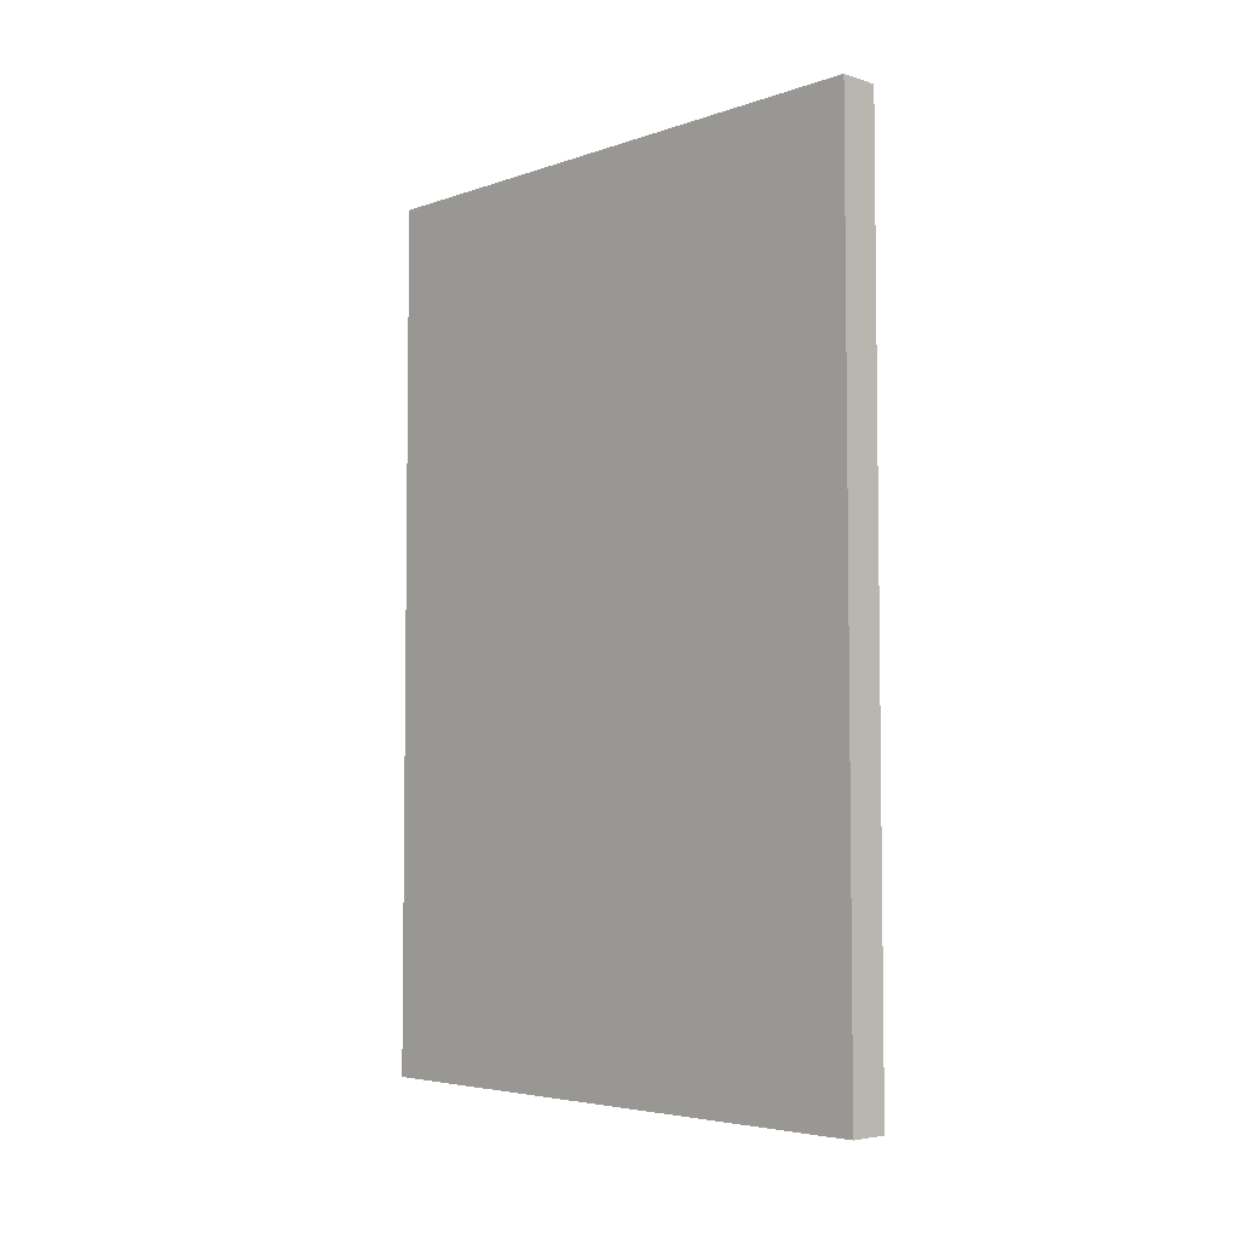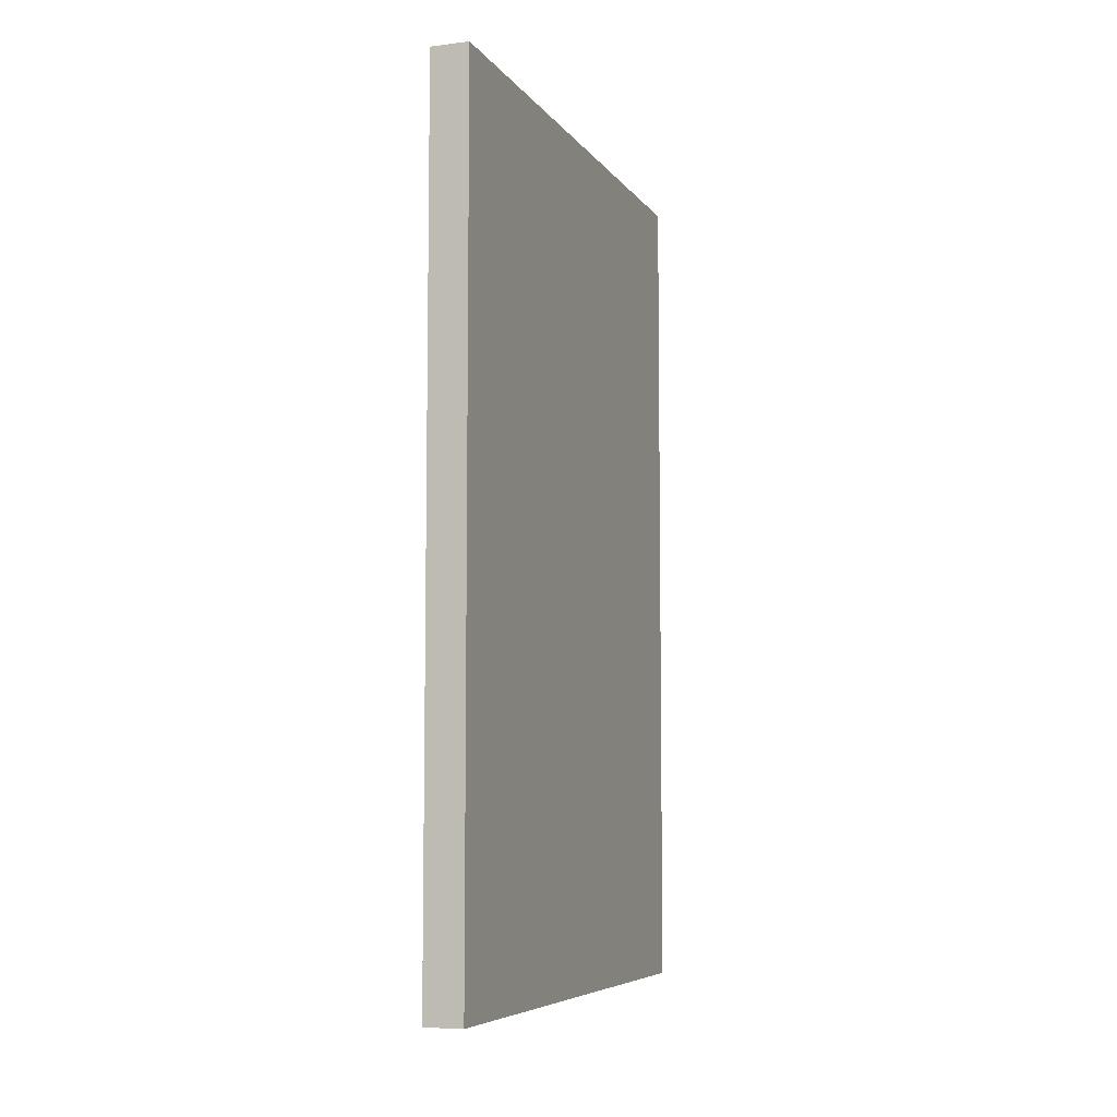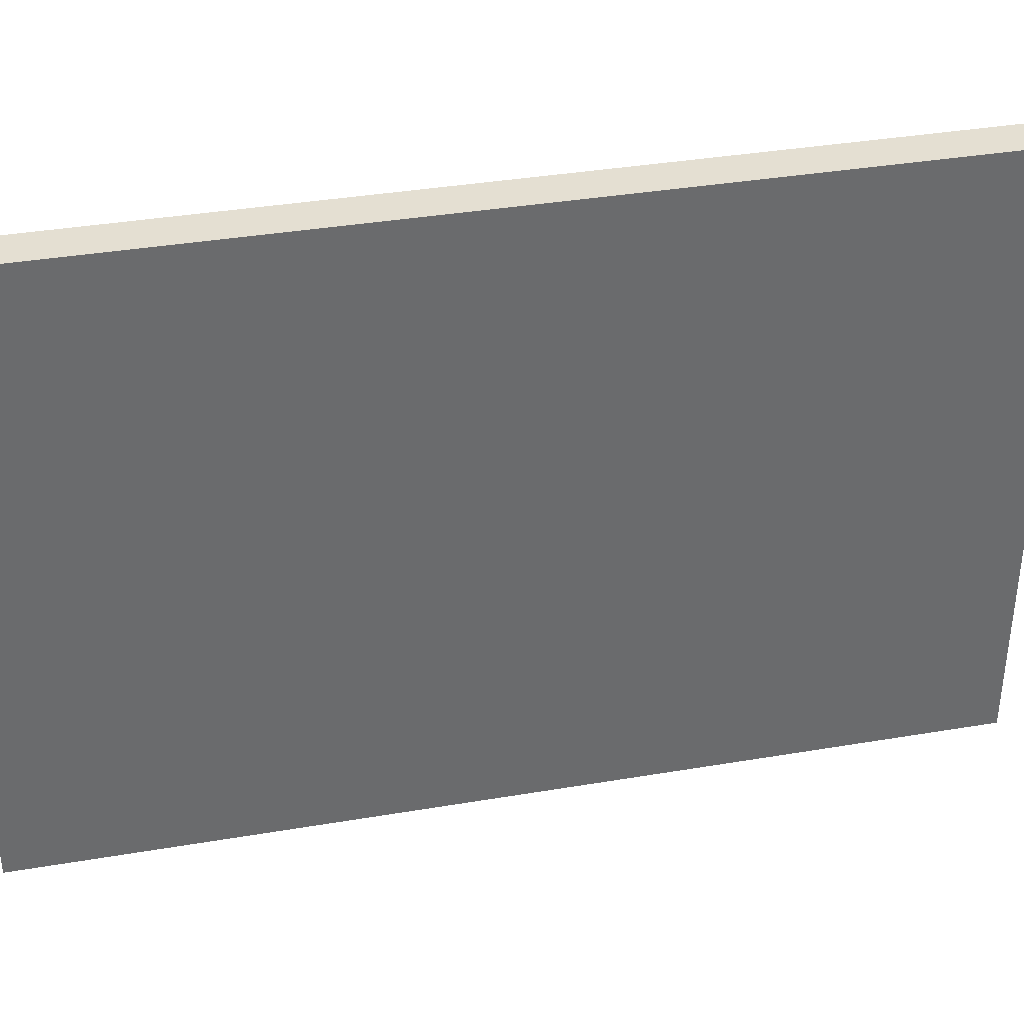
<metadata>
{"format":"obj","ext":"obj","renderer":"f3d","projection":"perspective","resolution":1024,"background":"white","views":[{"elev":-4.9,"azim":-43.6,"up":"+Z"},{"elev":-6.8,"azim":-160.2,"up":"+Z"},{"elev":37.2,"azim":77.7,"up":"+Y"}]}
</metadata>
<code>
v 5 93.71 10.85
v 15 63.06 99.71
v 5 87.78 125.4
v 15 74.34 95.81
v 15 18.86 166
v 5 5 214
v 5 17.44 42.06
v 5 111.6 13.44
v 15 119.7 68.86
v 15 5 208.1
v 5 82.84 152.3
v 15 5 130.9
v 15 142.7 61.78
v 5 107.4 50.19
v 5 126.4 58.08
v 15 72.9 109.9
v 5 5 124.2
v 5 113.3 0
v 5 14.29 61.37
v 5 135.2 145.7
v 5 137.8 225
v 5 5 31.76
v 5 23.55 225
v 15 16.13 225
v 15 127 167.7
v 5 126.2 79.65
v 5 13.67 75.7
v 5 143.3 156
v 15 133 73.46
v 15 33.61 154.5
v 5 97.37 43.77
v 5 117 82.58
v 5 102.3 62.99
v 5 114.1 60.11
v 5 114.9 192
v 15 105.8 15.11
v 15 108.5 132.2
v 15 60.88 156.5
v 15 102.5 166.8
v 5 15.63 115.8
v 15 41.85 225
v 5 11.88 105.3
v 15 61.48 59.77
v 15 21.1 179.5
v 5 63.84 140.4
v 5 127.3 91.4
v 15 125.5 155.5
v 5 96.58 74.95
v 5 135.5 68.07
v 5 67.32 14.3
v 15 46.14 149.4
v 15 134.4 114.3
v 5 155 85.33
v 15 44.12 136.2
v 15 135.2 187.7
v 5 17.46 128.8
v 5 54.45 10.56
v 15 16.28 12.07
v 5 81.13 17
v 5 73.33 189
v 5 28.48 14.47
v 15 73.04 123
v 15 135.7 160.7
v 5 16.98 181.9
v 5 141.8 37.2
v 5 139.1 21.78
v 5 96.11 91.3
v 5 20.29 170.6
v 5 139.8 55.68
v 5 53.63 25.27
v 5 106.7 81.28
v 15 58.38 129.2
v 5 16.05 195.5
v 5 131.1 208.9
v 5 40.94 173.6
v 15 72.8 151.9
v 5 28.76 117.6
v 5 36.56 188
v 5 60.63 129.3
v 5 17.08 17.8
v 5 140.6 80.76
v 15 155 53.27
v 15 30.12 126.6
v 5 124.2 35.52
v 15 5 119.4
v 15 136.7 225
v 5 87.43 198.2
v 15 141.5 48.15
v 5 5 137.4
v 5 155 63.5
v 10 5 9.143
v 5 33.12 163.9
v 5 40.6 92.11
v 5 130.1 46.66
v 15 145.8 105.4
v 15 59.7 14.99
v 5 41.8 137.2
v 15 140.5 87.49
v 15 155 119.7
v 5 17.23 143.8
v 15 129.3 212.6
v 5 22.99 157.3
v 15 62.07 71.42
v 15 145.5 160.3
v 15 67.04 84.83
v 5 37.96 27.51
v 15 123.6 81.87
v 15 112.2 89.35
v 15 66.22 30.07
v 15 30.12 11.69
v 15 76.48 14.79
v 5 73.53 202.1
v 5 63.51 115.6
v 5 39.13 77.42
v 5 5 111.4
v 5 26.14 102.3
v 15 44.41 120.1
v 5 72.53 127.2
v 5 29.07 177.6
v 5 88.87 64.24
v 15 17.55 129.9
v 15 76.22 60.08
v 5 5 81.8
v 5 138.8 170.3
v 5 155 161.6
v 15 128.9 97.73
v 15 18.75 148.8
v 15 15.38 62.13
v 15 56.93 187.2
v 15 107 198.7
v 15 82.13 225
v 5 64.65 72.03
v 15 138.4 130
v 5 130.9 158.7
v 15 105.6 0
v 5 112.4 208.6
v 5 108.4 130.8
v 15 52.2 0
v 5 79.79 213.9
v 15 44.22 14.96
v 5 112 26.82
v 5 37.49 210.8
v 5 96.08 104.9
v 15 139.9 146.9
v 5 18.88 0
v 5 96.42 211.1
v 15 96.76 78.82
v 15 83.5 145.7
v 5 17.76 210.8
v 5 125.1 122.6
v 5 67.21 87.4
v 15 59.1 143.2
v 15 5 160.4
v 15 155 152.3
v 15 31.38 109.8
v 15 127.8 177.8
v 5 33.37 0
v 15 44.01 182.7
v 15 38.65 45.95
v 5 109.8 71.77
v 5 90.3 225
v 15 5 105.2
v 5 36.54 64.01
v 5 142.9 200.5
v 5 66.55 212.5
v 15 116.6 55.74
v 5 5 0
v 15 5 37.65
v 5 130.6 195.6
v 15 87.11 190.6
v 5 5 48.74
v 15 32.28 139.1
v 5 47.17 225
v 10.03 148.9 0
v 5 105.8 162.7
v 15 142.7 198.9
v 5 5 225
v 5 26.13 70.67
v 15 49.56 30.41
v 5 50.94 123.2
v 15 5 55.24
v 5 101.2 33.37
v 15 119.9 188.5
v 5 52.34 167.7
v 15 84.54 213.6
v 5 155 0
v 15 155 168.6
v 5 35.36 45.46
v 5 52.63 211.6
v 15 124.1 0
v 9.961 155 5.994
v 5 66.81 102.9
v 5 5 17.7
v 5 110.1 39.31
v 5 57.7 155
v 15 5 0
v 15 116.1 170.2
v 15 73.97 167.8
v 5 31.68 132.4
v 5 5 65.66
v 5 144.3 0
v 5 80.18 76.15
v 5 78.31 112.7
v 5 106.7 147
v 15 44.25 63.19
v 5 62.2 0
v 15 155 73.34
v 15 31.62 191
v 15 5 225
v 15 113.4 26.59
v 5 52.98 82.16
v 15 32.8 172.8
v 5 60.06 197.7
v 5 155 192.9
v 5 155 46.62
v 15 57.86 115.7
v 15 103.8 182.4
v 5 47.11 38.35
v 15 112.1 151.9
v 15 140.1 32.74
v 15 76.89 208
v 5 155 225
v 15 124.3 139.9
v 5 49.67 185
v 15 16.66 189.2
v 5 40.93 121.1
v 15 86.82 160.1
v 5 155 177.1
v 15 87.19 97.79
v 5 93.21 141.5
v 15 155 0
v 5 98.34 0
v 5 5 171
v 15 5 143.5
v 5 125.1 181.4
v 5 84.76 52.5
v 15 155 184.9
v 15 5 18.91
v 5 120.4 167.8
v 15 86.95 0
v 15 141.2 0
v 15 31.98 76.85
v 5 5 96.98
v 15 88.96 177.6
v 5 101.1 195.5
v 15 46.4 164.9
v 5 40.29 11.58
v 15 45.77 103.2
v 5 144.4 213.5
v 5 155 123.6
v 5 122.8 16.26
v 15 5 194.8
v 15 5 71.83
v 5 126.6 106.3
v 15 72.06 45.4
v 10.02 5 26.4
v 5 122.1 138.3
v 5 155 30.12
v 5 44.22 198.9
v 9.942 12.3 225
v 5 27.68 200.4
v 5 5 187.4
v 5 155 144
v 15 69.32 0
v 5 23.66 30.08
v 5 60.48 225
v 15 134.5 15.4
v 5 155 13.73
v 5 52.6 140.6
v 5 113.4 113.8
v 15 81.23 86.03
v 15 33.25 203.9
v 15 40.36 0
v 15 54.41 225
v 15 60.81 199.9
v 5 97.09 117.5
v 15 72.33 186.3
v 15 125.4 28.77
v 15 20.48 87.29
v 5 5 152.5
v 5 99.39 23.68
v 5 117.2 47.54
v 15 155 23.4
v 15 102.4 34.52
v 15 67.83 225
v 5 74.43 225
v 15 46.79 83.62
v 15 23.89 0
v 15 5 88.67
v 9.436 129.8 225
v 5 61.85 56.72
v 15 79.27 73.89
v 15 55.25 45.8
v 5 105.1 178.3
v 5 155 103.9
v 15 34.09 215.1
v 15 155 10.29
v 5 25.88 56.35
v 15 97.28 147.9
v 5 80.9 95.77
v 15 33.24 30.18
v 5 48.99 0
v 15 30.32 93.55
v 5 78.72 0
v 5 75.4 61.46
v 5 141.3 185.9
v 15 28.32 225
v 15 18.2 100.2
v 5 74.06 45.88
v 5 121.6 69.85
v 15 20.04 47.68
v 5 141 97.07
v 15 91.97 63.69
v 5 130.8 0
v 5 28.11 87.2
v 15 17.31 76.74
v 15 112.5 212.7
v 5 25.32 188.7
v 15 5 180.5
v 15 74.56 217.1
v 15 118.5 13.88
v 15 143.9 213.2
v 5 46.4 52.83
v 15 87.35 131.8
v 5 15.37 91.46
v 15 140.7 173.2
v 15 155 203.7
v 15 87.79 113.8
v 5 140.5 114.2
v 15 72.3 137.3
v 15 114.8 40.55
v 5 64.63 169.3
v 5 5 201.8
v 5 50.41 67.46
v 15 118.6 225
v 5 55.94 96.4
v 15 155 38.96
v 15 90.79 204.1
v 15 88.35 47.04
v 5 93.32 156.9
v 15 116.8 107.3
v 15 127.9 44.05
v 15 121.8 201.4
v 15 28.99 59.2
v 5 40.87 106.3
v 5 91.4 171.5
v 5 139.2 131.4
v 5 122.2 225
v 15 155 108.2
v 5 117.8 153.3
v 15 103.4 52.2
v 5 89.34 185.2
v 5 78.4 166.3
v 15 60.51 172.1
v 5 12.43 160.9
v 5 75.45 179
v 5 70.68 156.5
v 15 155 225
v 15 155 136.1
v 5 111.8 98.3
v 5 78.41 140.3
v 15 45.73 195.7
v 5 53.06 110.6
v 15 155 93.39
v 15 47.65 209
v 15 101.3 225
v 15 93.22 15.51
v 5 72.87 31.18
v 15 62.21 213.6
v 15 18.53 213.3
v 15 103.6 118.2
v 15 17.72 29.42
v 5 87.89 32.94
v 10.56 145.3 225
v 5 61.6 41.02
v 15 107.5 71.03
v 5 155 207.1
v 15 121.1 123.6
v 5 96.09 54.73
v 15 100.9 100.8
v 15 128.2 59.18
v 15 83.88 28.61
v 15 20.94 200.1
v 15 97 213.3
v 5 35.69 225
v 5 106.8 225
v 5 31.59 148.2
v 5 42.72 156
v 15 18.01 115.1
v 5 62.76 183.7
f 258 66 65
f 84 65 66
f 67 143 360
f 32 71 360
f 49 69 15
f 90 69 49
f 67 360 71
f 310 160 32
f 304 59 1
f 373 281 59
f 2 4 16
f 216 2 16
f 203 118 3
f 230 3 361
f 328 16 229
f 4 2 105
f 153 127 5
f 212 5 30
f 6 149 333
f 252 10 333
f 298 7 19
f 79 269 45
f 195 45 269
f 82 13 88
f 53 207 90
f 337 88 220
f 278 220 342
f 328 62 16
f 345 93 116
f 226 345 77
f 346 340 353
f 353 357 332
f 167 145 196
f 193 80 167
f 201 314 66
f 141 84 251
f 57 247 70
f 157 247 302
f 217 244 39
f 170 244 217
f 388 195 269
f 79 45 118
f 379 33 14
f 215 65 69
f 293 255 43
f 293 109 255
f 170 277 244
f 79 180 269
f 363 180 113
f 314 201 241
f 321 190 267
f 254 312 46
f 47 223 144
f 144 63 47
f 143 67 300
f 120 48 33
f 310 49 15
f 81 49 26
f 93 315 116
f 243 325 123
f 50 70 368
f 59 50 368
f 51 38 246
f 121 172 127
f 133 378 52
f 126 52 341
f 82 90 207
f 312 53 81
f 172 54 51
f 83 54 172
f 101 343 176
f 156 55 183
f 89 56 17
f 280 100 89
f 206 57 50
f 206 302 57
f 288 58 196
f 110 58 288
f 206 50 304
f 375 368 70
f 390 213 60
f 87 60 112
f 265 80 22
f 157 61 247
f 72 216 62
f 144 104 63
f 63 326 25
f 68 233 64
f 73 64 262
f 186 201 268
f 251 66 314
f 318 119 64
f 102 68 92
f 70 50 57
f 106 70 247
f 72 62 330
f 152 72 330
f 233 262 64
f 261 73 149
f 249 74 21
f 164 74 249
f 184 75 224
f 92 75 388
f 227 198 76
f 152 38 51
f 77 56 199
f 116 77 345
f 119 318 78
f 259 78 261
f 203 113 118
f 361 45 357
f 71 32 160
f 121 83 172
f 196 238 91
f 184 388 75
f 92 388 387
f 93 336 211
f 114 93 211
f 90 215 69
f 126 95 52
f 364 95 98
f 179 96 109
f 140 96 179
f 75 92 119
f 226 97 180
f 126 98 95
f 13 207 29
f 349 99 95
f 216 248 2
f 351 339 284
f 357 353 11
f 153 319 233
f 118 361 3
f 337 283 258
f 348 290 21
f 125 228 187
f 20 134 28
f 150 137 257
f 266 286 165
f 300 203 143
f 277 170 221
f 351 284 331
f 133 359 144
f 224 390 184
f 30 127 172
f 160 48 71
f 317 343 101
f 223 37 378
f 135 18 190
f 350 239 134
f 152 76 38
f 236 379 31
f 175 340 346
f 198 38 76
f 237 214 327
f 195 332 357
f 197 39 219
f 164 306 169
f 129 158 354
f 259 142 189
f 200 123 27
f 15 94 282
f 112 139 87
f 108 107 126
f 123 325 27
f 85 121 12
f 286 139 165
f 30 246 212
f 125 263 28
f 234 127 153
f 147 313 376
f 286 266 285
f 112 213 165
f 151 192 300
f 28 263 20
f 358 322 327
f 342 166 331
f 288 196 145
f 173 266 189
f 276 3 137
f 381 29 9
f 198 244 277
f 317 101 335
f 265 106 61
f 332 390 356
f 248 287 2
f 29 381 13
f 114 315 93
f 384 130 317
f 291 375 323
f 97 269 180
f 324 330 62
f 338 170 130
f 51 246 30
f 115 42 243
f 185 338 384
f 188 106 265
f 363 336 345
f 119 92 68
f 127 30 5
f 132 334 211
f 130 384 338
f 42 115 40
f 163 114 334
f 345 226 363
f 194 182 31
f 334 132 291
f 346 353 356
f 261 318 73
f 326 237 55
f 160 310 34
f 310 26 49
f 204 230 340
f 234 153 280
f 217 197 183
f 282 34 15
f 239 294 235
f 230 137 3
f 227 299 39
f 367 135 36
f 301 372 110
f 390 60 356
f 307 23 24
f 124 134 239
f 321 36 135
f 362 275 365
f 87 352 60
f 274 285 266
f 198 227 244
f 371 378 37
f 275 362 129
f 350 175 239
f 74 169 136
f 285 320 131
f 319 225 252
f 262 252 333
f 158 212 246
f 309 236 373
f 191 186 268
f 195 357 45
f 266 173 274
f 390 224 213
f 32 360 46
f 94 69 65
f 129 362 158
f 21 290 374
f 356 60 352
f 32 26 310
f 226 199 97
f 129 354 277
f 161 366 386
f 173 385 41
f 34 14 33
f 233 280 153
f 275 277 221
f 79 113 180
f 165 189 266
f 33 379 120
f 150 254 270
f 320 221 185
f 291 132 305
f 151 211 336
f 388 269 97
f 199 226 77
f 206 138 302
f 302 273 157
f 53 312 295
f 341 380 108
f 122 43 255
f 235 169 306
f 339 255 382
f 218 323 375
f 171 22 168
f 204 175 350
f 176 55 237
f 117 72 54
f 280 233 355
f 145 167 80
f 334 291 323
f 280 89 234
f 106 247 61
f 287 248 303
f 163 178 114
f 313 147 292
f 198 277 354
f 31 373 236
f 168 256 238
f 339 382 284
f 352 294 346
f 299 148 324
f 95 99 52
f 79 118 113
f 328 229 380
f 359 154 144
f 142 259 261
f 298 163 188
f 112 165 139
f 224 75 78
f 282 84 194
f 175 346 294
f 48 120 202
f 18 135 232
f 204 257 137
f 305 309 291
f 382 111 367
f 305 202 120
f 308 155 389
f 283 297 268
f 171 19 7
f 295 250 349
f 293 159 179
f 340 230 11
f 93 345 336
f 240 264 304
f 187 228 237
f 295 364 53
f 186 231 174
f 132 151 202
f 84 94 65
f 115 243 162
f 56 89 100
f 287 242 205
f 336 192 151
f 351 376 313
f 245 87 146
f 107 9 29
f 295 312 329
f 387 100 102
f 157 288 145
f 126 107 98
f 113 192 363
f 240 111 264
f 283 337 220
f 348 74 136
f 246 354 158
f 236 305 120
f 158 208 212
f 168 372 311
f 55 176 343
f 128 311 344
f 68 102 355
f 222 358 377
f 273 140 110
f 258 65 215
f 68 355 233
f 117 248 216
f 325 116 315
f 361 118 45
f 209 260 177
f 57 302 247
f 328 371 324
f 344 205 242
f 280 355 100
f 294 239 175
f 268 66 258
f 387 102 92
f 152 51 54
f 181 253 200
f 97 199 387
f 24 260 209
f 187 326 104
f 223 219 37
f 253 181 128
f 66 268 201
f 200 253 123
f 239 235 124
f 364 349 95
f 160 33 48
f 12 121 234
f 103 105 287
f 51 30 172
f 364 295 349
f 268 258 283
f 54 83 117
f 372 301 311
f 89 17 12
f 205 103 287
f 354 246 38
f 181 311 128
f 86 322 358
f 122 292 103
f 120 379 236
f 94 15 69
f 358 374 86
f 271 105 292
f 281 8 1
f 194 84 141
f 213 112 60
f 108 376 107
f 154 359 263
f 294 35 235
f 58 110 372
f 359 99 250
f 187 104 154
f 256 193 238
f 124 28 134
f 169 235 35
f 286 161 139
f 359 133 99
f 181 171 168
f 298 188 7
f 187 154 125
f 214 228 306
f 198 354 38
f 155 83 389
f 146 136 245
f 161 286 131
f 8 251 18
f 258 215 337
f 202 305 132
f 376 166 9
f 323 188 163
f 343 183 55
f 145 80 61
f 82 88 337
f 66 251 84
f 314 18 251
f 152 54 72
f 163 334 323
f 211 334 114
f 151 132 211
f 210 331 284
f 338 221 170
f 225 44 208
f 137 270 276
f 208 158 362
f 153 5 319
f 48 202 67
f 218 188 323
f 205 43 103
f 294 352 245
f 22 171 7
f 122 103 43
f 294 245 35
f 164 169 74
f 49 81 90
f 335 86 290
f 243 42 325
f 105 2 287
f 124 235 306
f 322 86 101
f 77 116 40
f 155 303 248
f 161 386 146
f 82 337 215
f 274 173 41
f 177 6 209
f 366 335 386
f 275 221 369
f 59 304 50
f 124 306 228
f 342 220 88
f 274 41 365
f 10 252 383
f 148 299 227
f 205 159 293
f 368 373 59
f 285 131 286
f 42 40 116
f 136 146 386
f 156 183 197
f 231 191 297
f 285 369 320
f 343 317 130
f 77 40 56
f 146 87 139
f 383 370 10
f 217 39 197
f 44 212 208
f 155 117 83
f 240 135 367
f 320 369 221
f 377 249 222
f 67 71 48
f 84 282 94
f 131 366 161
f 228 125 124
f 222 21 374
f 254 360 270
f 194 31 14
f 73 333 149
f 164 249 377
f 150 257 347
f 296 307 370
f 14 282 194
f 327 377 358
f 262 233 319
f 347 20 263
f 365 369 274
f 98 29 207
f 39 244 227
f 383 272 370
f 178 298 19
f 237 326 187
f 82 207 13
f 260 23 177
f 108 126 341
f 19 27 178
f 296 365 41
f 234 89 12
f 201 186 174
f 219 39 299
f 18 232 8
f 225 383 252
f 127 234 121
f 304 232 240
f 297 283 267
f 240 232 135
f 378 371 341
f 340 11 353
f 190 321 135
f 115 85 17
f 167 91 193
f 341 371 380
f 361 357 11
f 130 217 183
f 115 17 40
f 91 238 193
f 238 196 58
f 10 209 6
f 197 25 156
f 4 229 16
f 150 329 254
f 238 372 168
f 24 209 370
f 263 125 154
f 242 287 303
f 229 4 271
f 231 186 191
f 281 373 182
f 381 9 166
f 219 47 197
f 310 15 34
f 159 311 301
f 264 96 138
f 14 31 379
f 265 61 80
f 81 46 312
f 289 308 162
f 265 7 188
f 248 117 155
f 152 330 76
f 330 148 76
f 191 268 297
f 265 22 7
f 220 267 283
f 205 293 43
f 203 3 276
f 105 271 4
f 23 149 177
f 203 300 192
f 217 130 170
f 321 267 278
f 321 210 36
f 367 36 284
f 314 190 18
f 155 308 303
f 321 278 210
f 121 389 83
f 190 314 241
f 159 205 344
f 350 257 204
f 253 128 316
f 257 350 20
f 384 317 366
f 270 360 143
f 101 176 322
f 202 151 300
f 228 214 237
f 326 55 156
f 295 329 250
f 150 347 329
f 331 210 278
f 351 331 166
f 377 214 164
f 339 351 313
f 182 373 31
f 182 141 281
f 241 267 190
f 241 174 231
f 289 123 253
f 200 27 19
f 378 133 223
f 212 44 5
f 259 213 224
f 44 319 5
f 387 199 100
f 56 100 199
f 207 53 364
f 336 363 192
f 98 107 29
f 189 142 173
f 386 335 348
f 318 261 78
f 327 322 176
f 165 213 189
f 259 189 213
f 162 85 115
f 389 121 85
f 157 145 61
f 138 273 302
f 332 184 390
f 289 279 308
f 253 316 289
f 304 1 232
f 309 373 368
f 306 164 214
f 214 377 327
f 282 14 34
f 160 34 33
f 342 381 166
f 88 13 381
f 362 365 272
f 225 319 44
f 177 149 6
f 307 41 385
f 219 223 47
f 129 277 275
f 218 375 70
f 328 380 371
f 206 304 264
f 133 52 99
f 1 59 281
f 381 342 88
f 236 309 305
f 342 331 278
f 299 324 37
f 316 242 279
f 117 216 72
f 289 316 279
f 216 16 62
f 251 8 141
f 299 37 219
f 174 241 201
f 227 76 148
f 303 279 242
f 330 324 148
f 242 316 344
f 6 333 10
f 68 64 119
f 262 333 73
f 119 78 75
f 192 113 203
f 285 274 369
f 159 344 311
f 163 298 178
f 272 365 296
f 128 344 316
f 289 162 243
f 367 284 382
f 21 222 249
f 272 383 208
f 210 284 36
f 290 348 335
f 339 313 122
f 179 109 293
f 301 179 159
f 232 1 8
f 271 147 229
f 245 352 87
f 332 356 353
f 81 26 46
f 270 137 150
f 222 374 358
f 32 46 26
f 137 230 204
f 63 25 47
f 35 136 169
f 197 47 25
f 139 161 146
f 260 24 23
f 327 176 237
f 24 370 307
f 130 183 343
f 385 142 23
f 263 250 347
f 385 23 307
f 125 28 124
f 22 193 256
f 378 341 52
f 193 22 80
f 104 144 154
f 180 363 226
f 312 254 329
f 20 347 257
f 254 46 360
f 134 20 350
f 116 325 42
f 329 347 250
f 178 27 315
f 250 263 359
f 384 131 185
f 362 272 208
f 335 101 86
f 225 208 383
f 319 252 262
f 375 291 309
f 10 370 209
f 375 309 368
f 320 185 131
f 97 387 388
f 338 185 221
f 102 100 355
f 109 382 255
f 308 389 162
f 122 255 339
f 85 162 389
f 204 340 175
f 300 67 202
f 332 195 184
f 276 143 203
f 99 349 250
f 376 9 107
f 181 168 311
f 111 109 96
f 278 267 220
f 351 166 376
f 243 123 289
f 288 273 110
f 138 140 273
f 371 37 324
f 279 303 308
f 288 157 273
f 365 275 369
f 144 223 133
f 64 73 318
f 313 292 122
f 292 147 271
f 149 23 142
f 105 103 292
f 380 229 147
f 267 241 297
f 272 296 370
f 240 367 111
f 231 297 241
f 41 307 296
f 366 131 384
f 335 366 317
f 348 136 386
f 86 374 290
f 184 195 388
f 78 259 224
f 149 142 261
f 385 173 142
f 352 346 356
f 182 194 141
f 245 136 35
f 141 8 281
f 200 171 181
f 179 301 140
f 200 19 171
f 111 96 264
f 143 276 270
f 140 138 96
f 11 230 361
f 264 138 206
f 114 178 315
f 301 110 140
f 325 315 27
f 238 58 372
f 256 168 22
f 382 109 111
f 324 62 328
f 147 376 108
f 196 91 167
f 147 108 380
f 53 90 81
f 70 106 218
f 90 82 215
f 188 218 106
f 85 12 17
f 156 25 326
f 56 40 17
f 104 326 63
f 364 98 207
f 348 21 74

</code>
